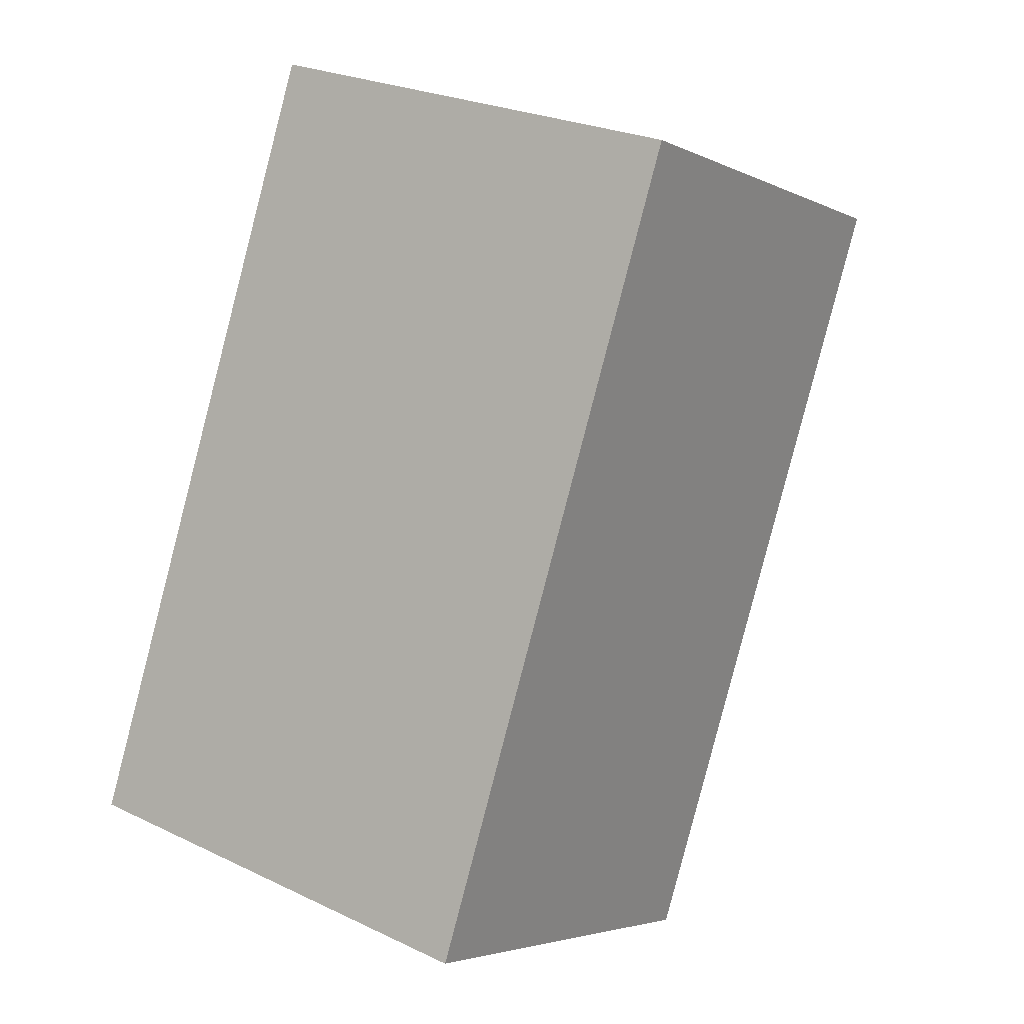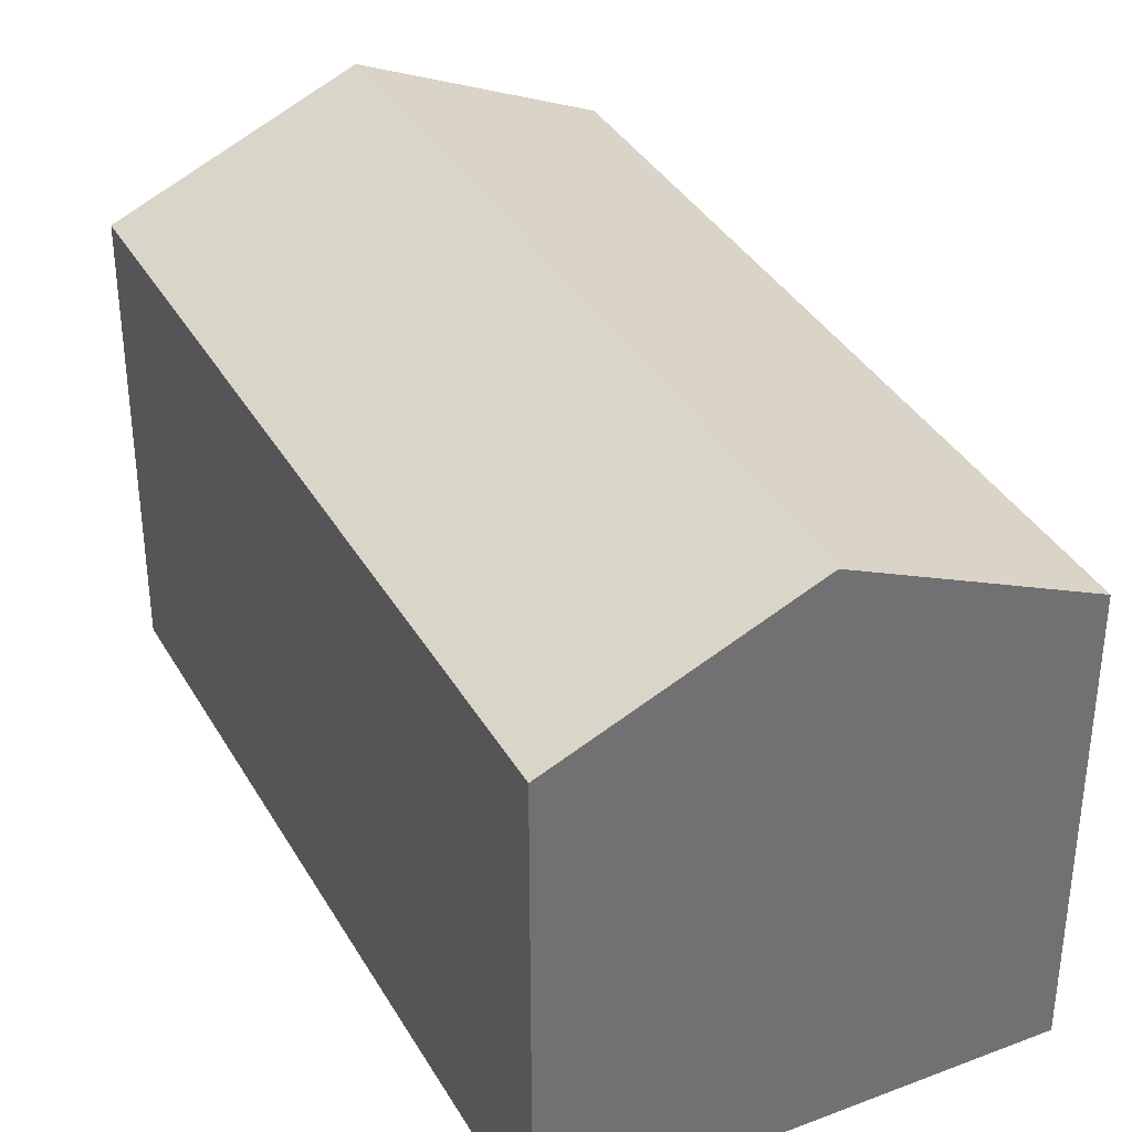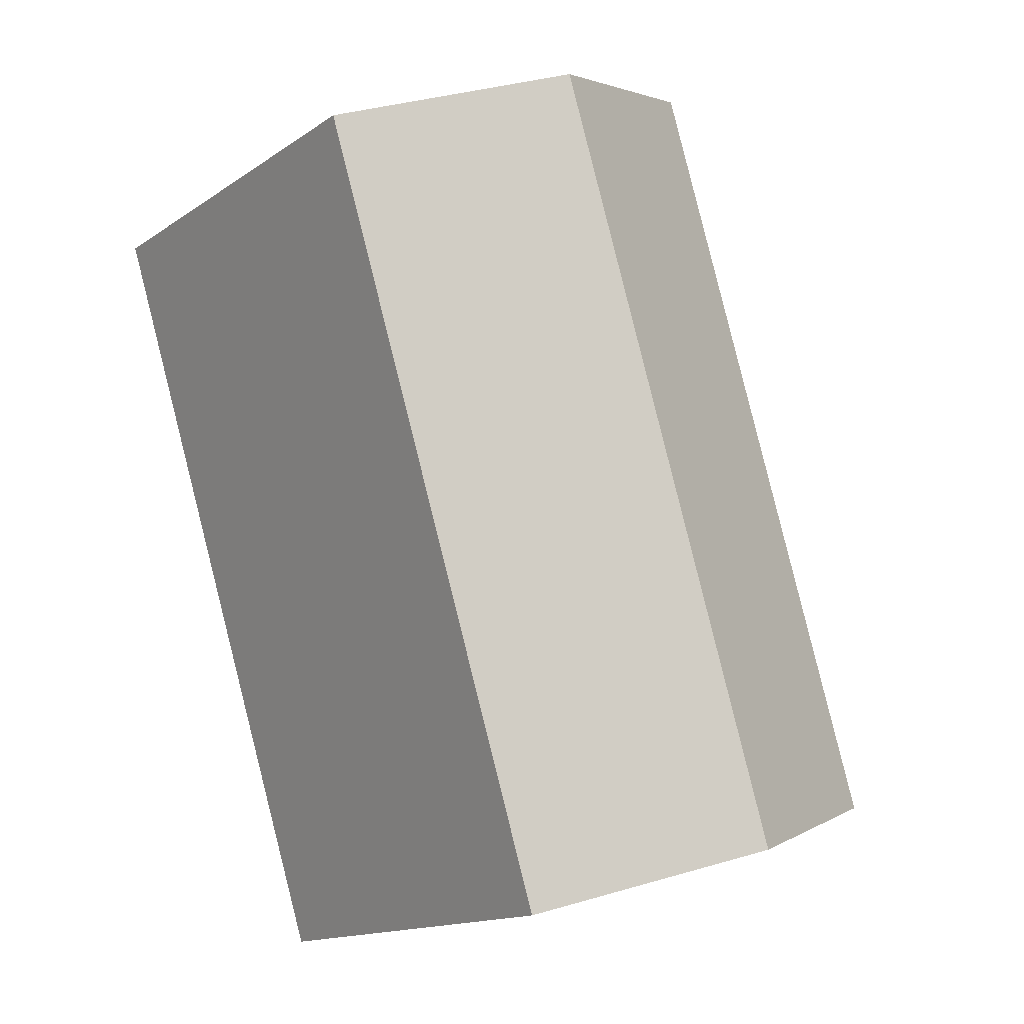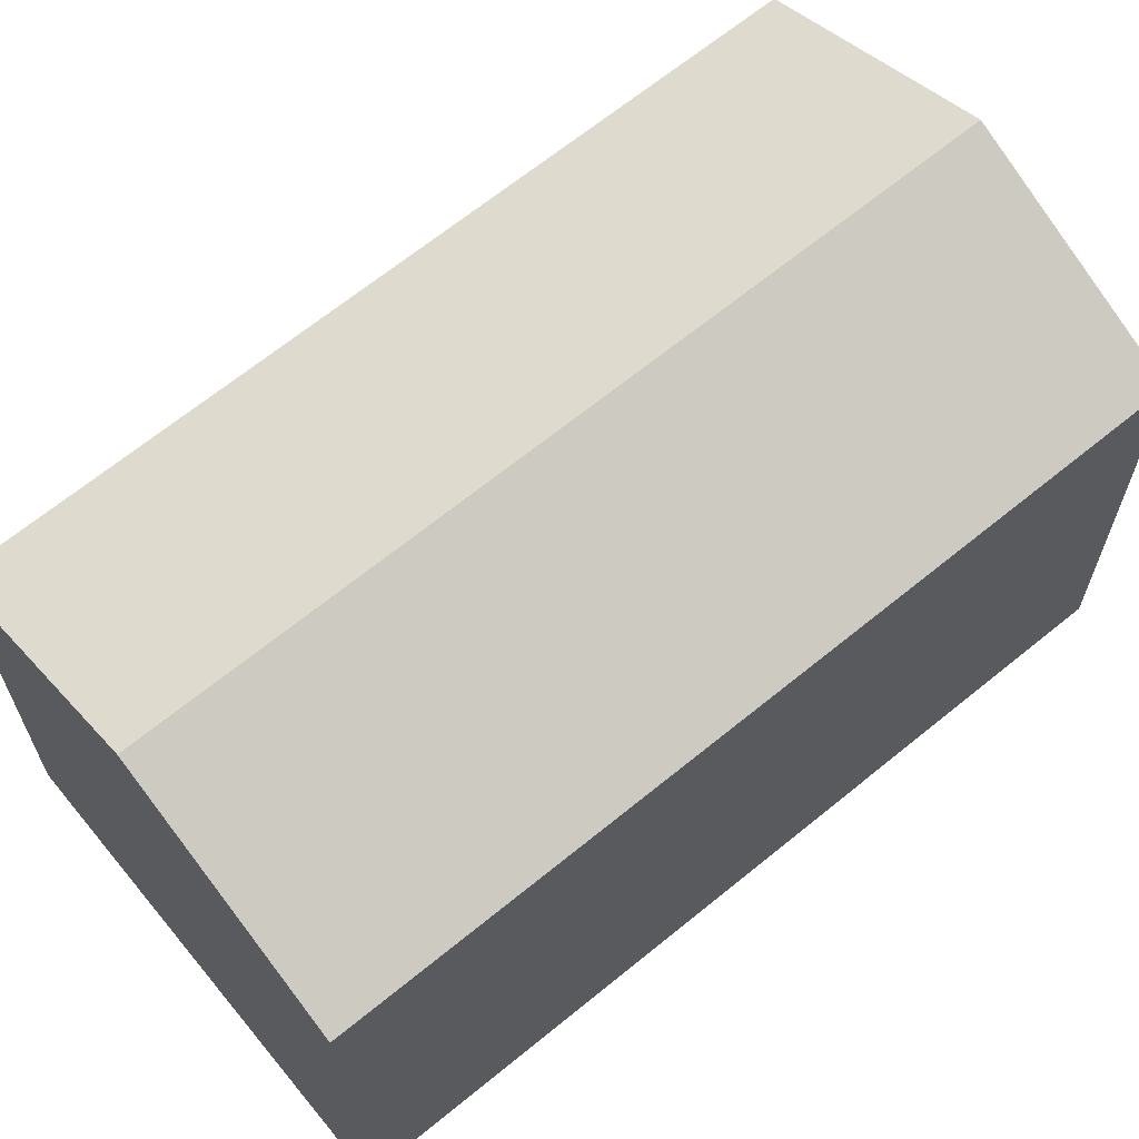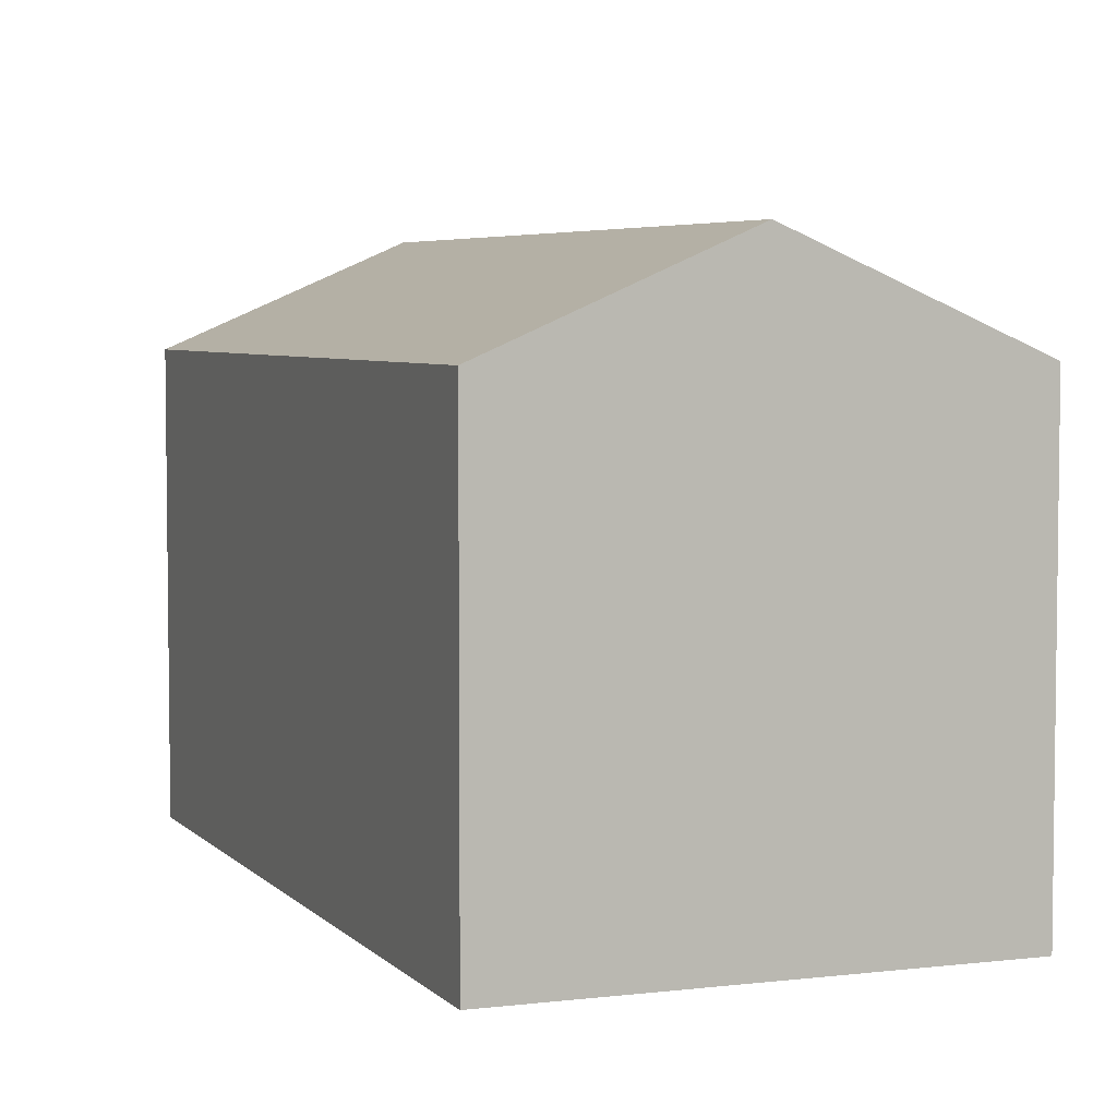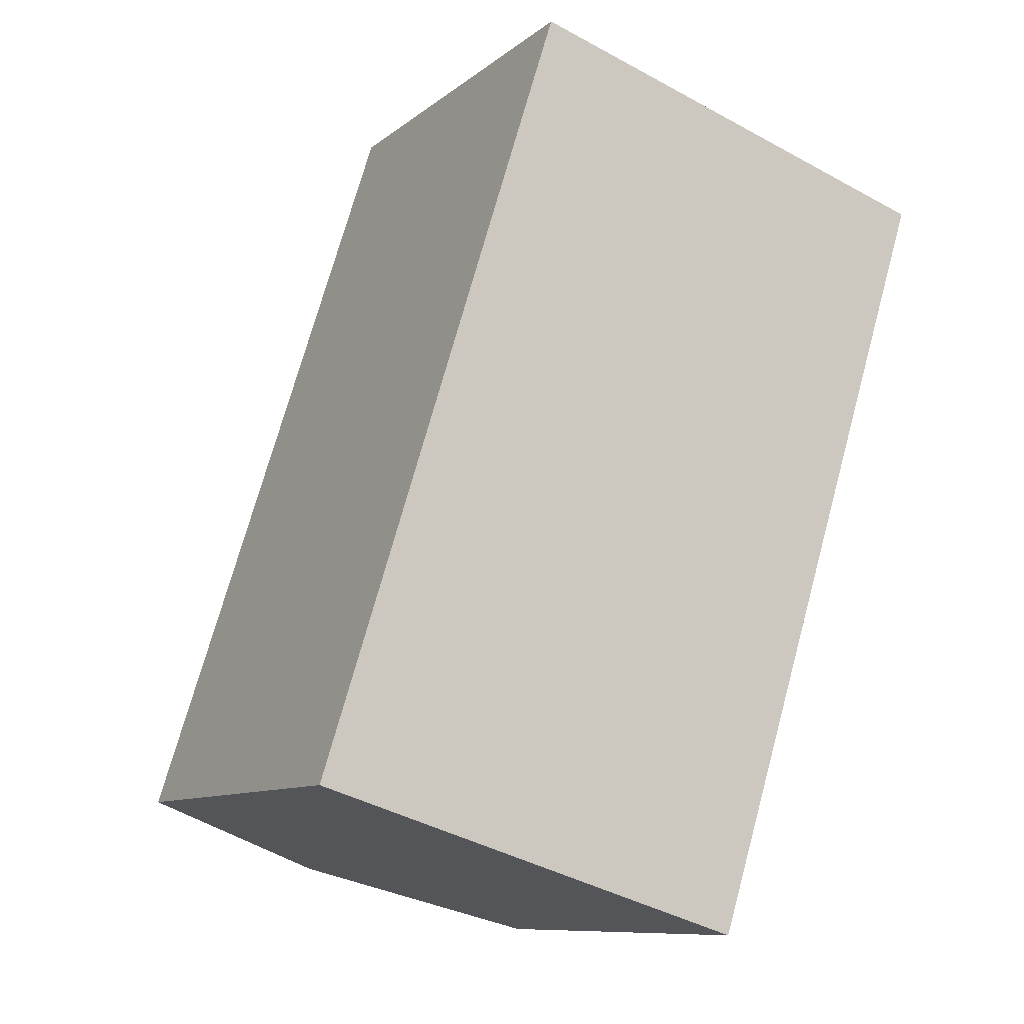
<metadata>
{"format":"obj","ext":"obj","renderer":"f3d","projection":"perspective","resolution":1024,"background":"white","views":[{"elev":-3.9,"azim":33.2,"up":"+Z"},{"elev":36.6,"azim":170.9,"up":"+Y"},{"elev":-15.1,"azim":144.1,"up":"+Z"},{"elev":66.3,"azim":-112.0,"up":"+Y"},{"elev":4.9,"azim":176.1,"up":"+Y"},{"elev":-9.8,"azim":-28.3,"up":"+Z"}]}
</metadata>
<code>
v  15.96 12.17 7.887
v  12.92 14.95 19.73
v  19.07 12.17 17.8
v  6.145 14.95 -1.92
v  15.06 12.18 5.029
v  12.27 12.18 -3.835
v  6.772 12.17 21.65
v  0 12.17 7.454e-16
v  12.27 2.348e-16 -3.835
v  15.06 -3.079e-16 5.029
v  15.96 -4.829e-16 7.887
v  19.07 -1.09e-15 17.8
v  0 0 0
v  6.145 1.176e-16 -1.92
v  6.772 -1.326e-15 21.65
v  12.92 -1.208e-15 19.73
g defaultobject
f 1 2 3
f 2 1 4
f 4 1 5
f 4 5 6
f 4 7 2
f 7 4 8
f 5 9 6
f 9 5 1
f 9 1 10
f 10 1 3
f 10 3 11
f 11 3 12
f 9 4 6
f 4 9 8
f 8 9 13
f 13 9 14
f 13 7 8
f 7 13 15
f 15 2 7
f 2 15 3
f 3 15 12
f 12 15 16
f 10 14 9
f 14 10 13
f 13 10 15
f 15 10 11
f 15 11 16
f 16 11 12

</code>
